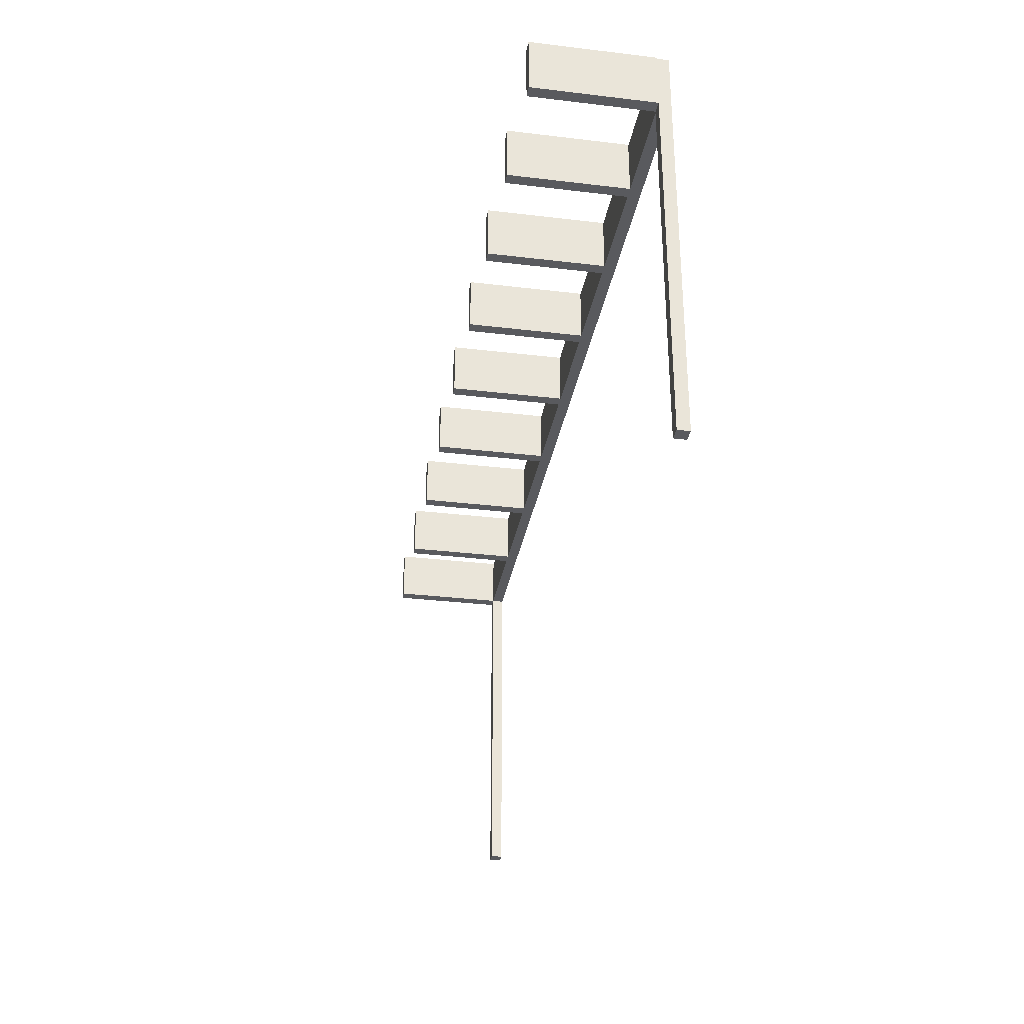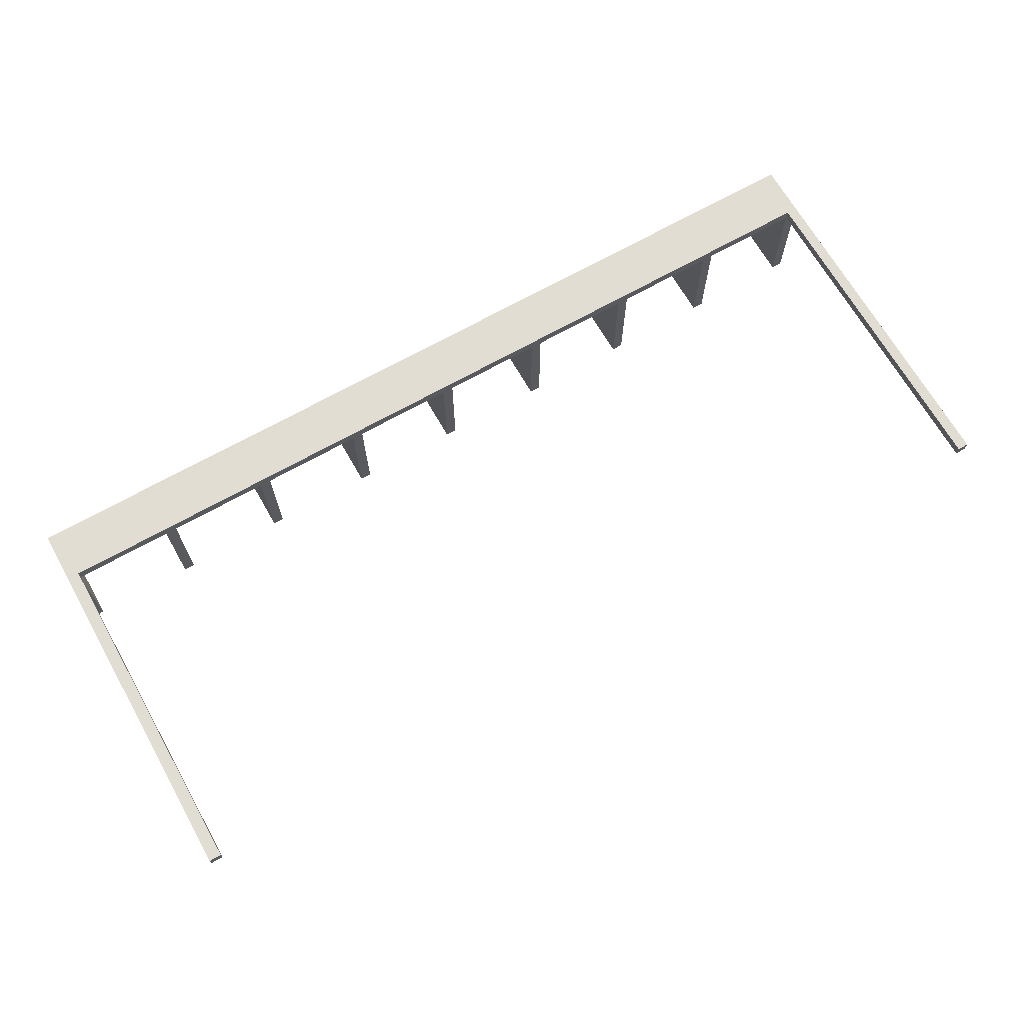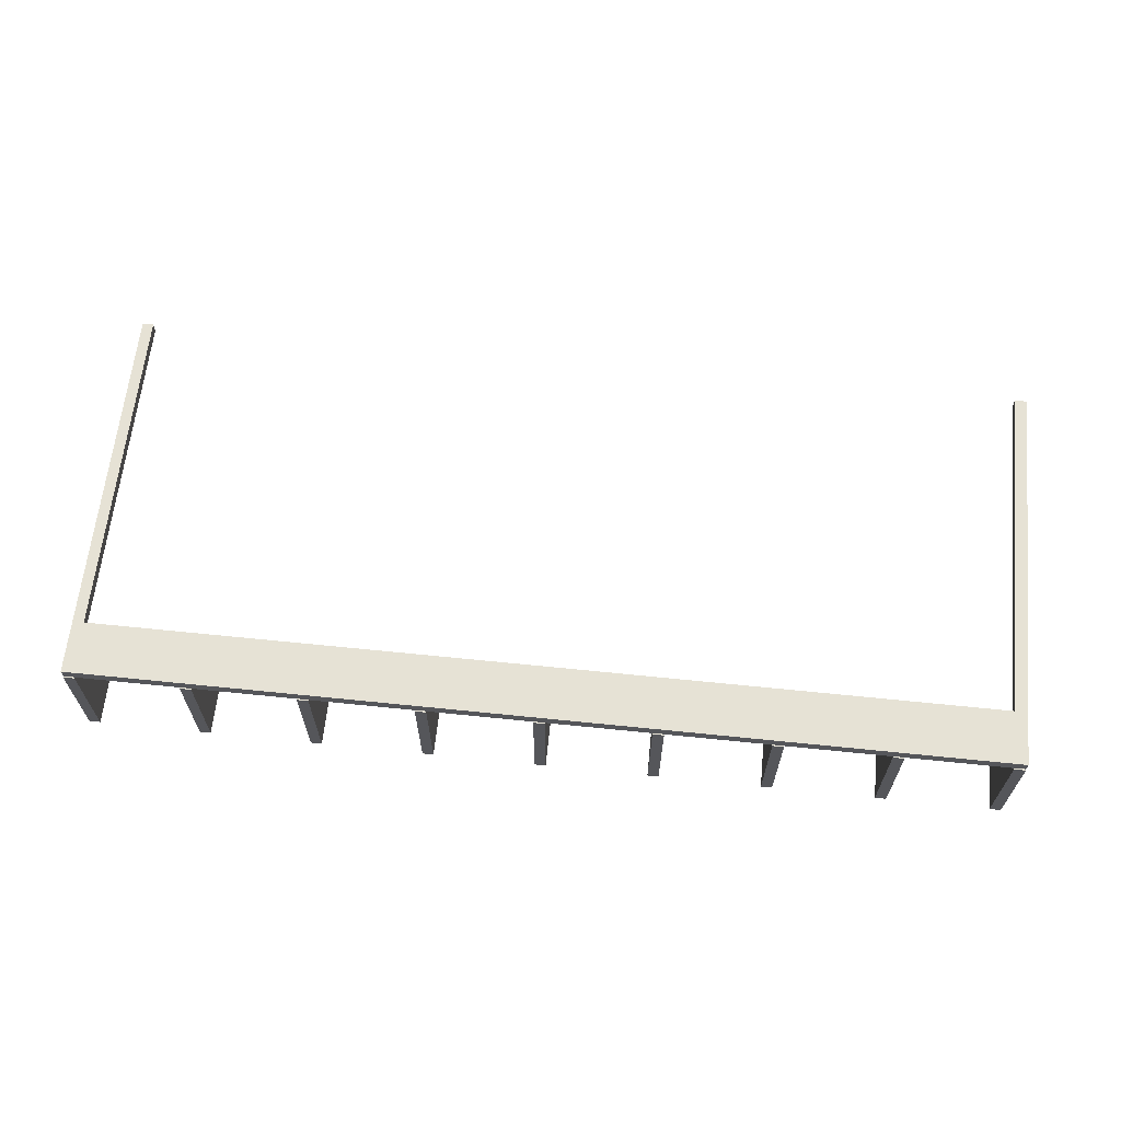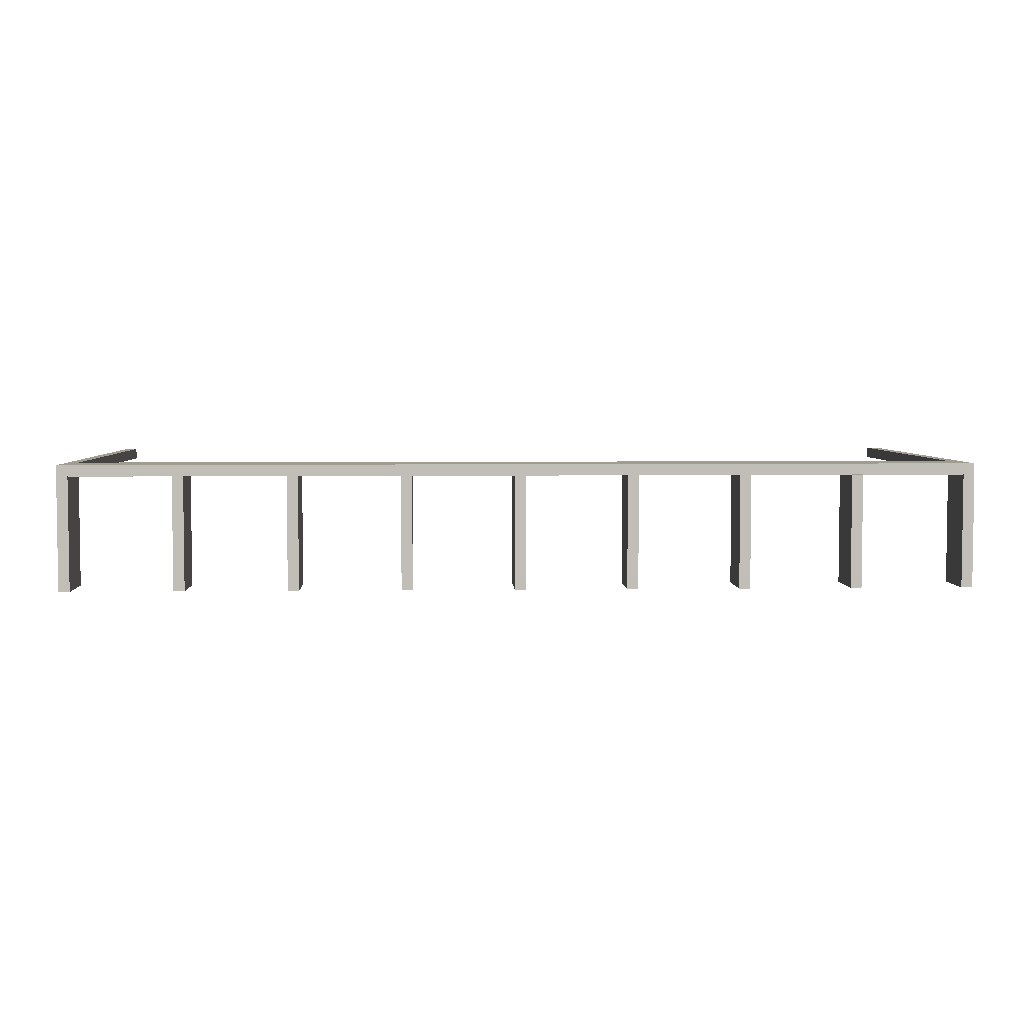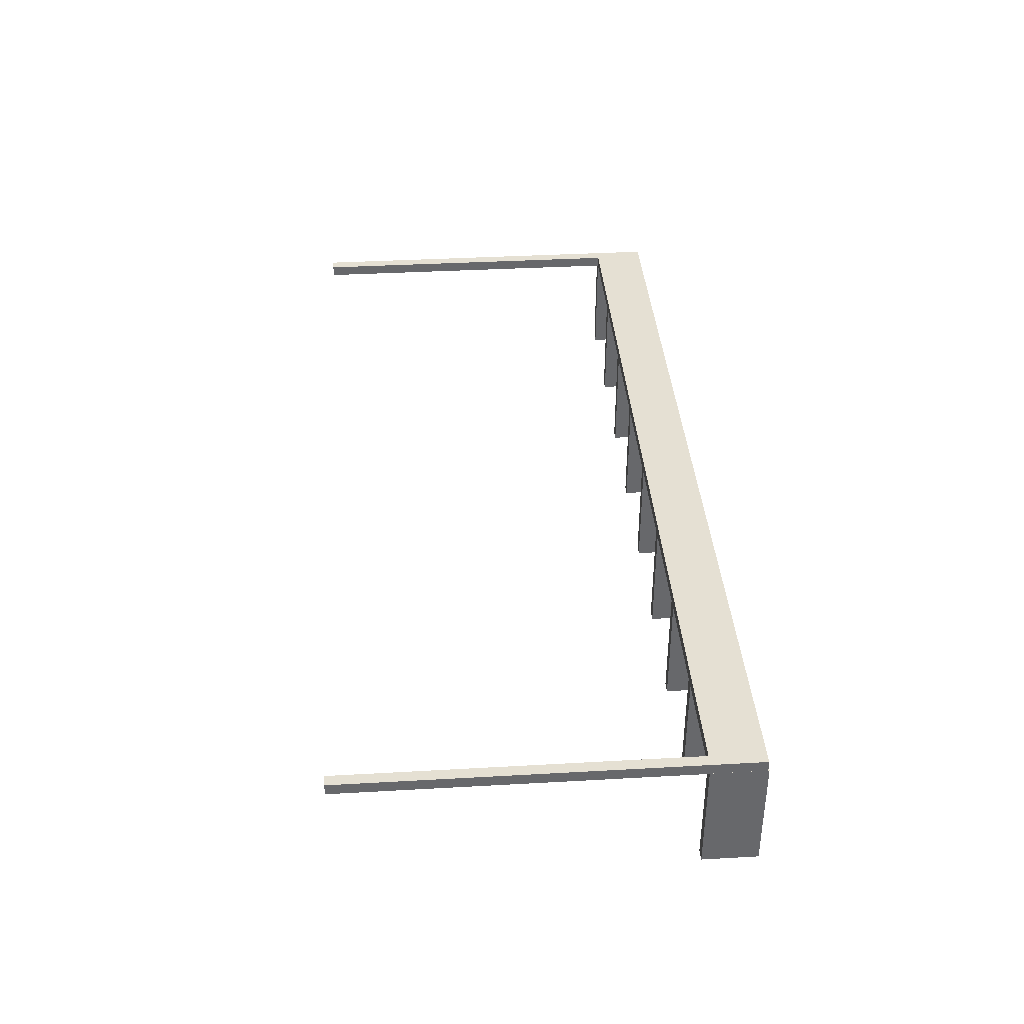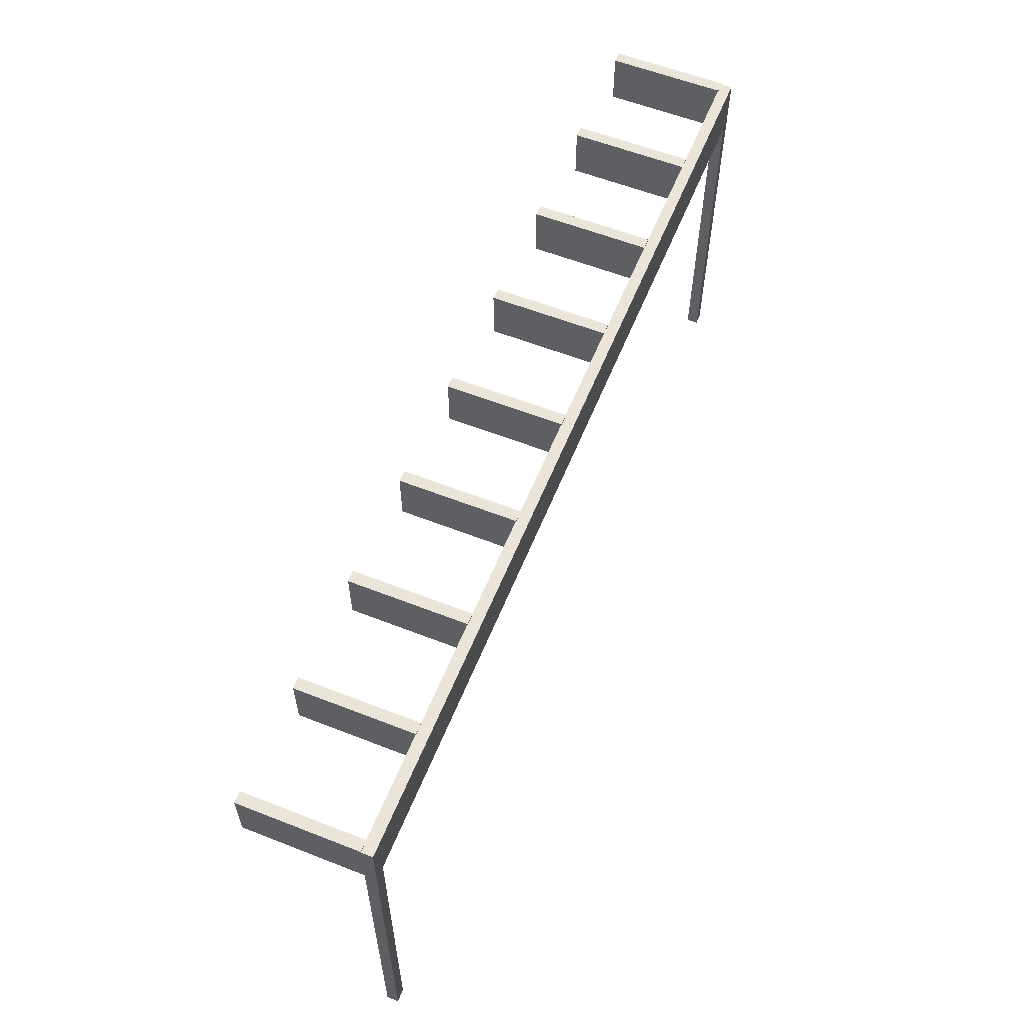
<metadata>
{"format":"obj","ext":"obj","renderer":"f3d","projection":"perspective","resolution":1024,"background":"white","views":[{"elev":-31.6,"azim":80.4,"up":"+Z"},{"elev":68.3,"azim":150.4,"up":"+Y"},{"elev":63.9,"azim":5.9,"up":"+Y"},{"elev":4.4,"azim":-2.4,"up":"+Y"},{"elev":37.9,"azim":-94.1,"up":"+Y"},{"elev":58.8,"azim":112.0,"up":"+Z"}]}
</metadata>
<code>
o Cube.002_Cube.733
v -2.815 0.7182 -0.1696
v -2.815 -0.003517 -0.1696
v -2.815 0.7182 0.1696
v -2.815 -0.003517 0.1696
v -2.885 0.7182 -0.1696
v -2.885 -0.003517 -0.1696
v -2.885 0.7182 0.1696
v -2.885 -0.003517 0.1696
v -2.103 0.7182 -0.1696
v -2.103 -0.003517 -0.1696
v -2.103 0.7182 0.1696
v -2.103 -0.003517 0.1696
v -2.173 0.7182 -0.1696
v -2.173 -0.003517 -0.1696
v -2.173 0.7182 0.1696
v -2.173 -0.003517 0.1696
v -1.392 0.7182 -0.1696
v -1.392 -0.003517 -0.1696
v -1.392 0.7182 0.1696
v -1.392 -0.003517 0.1696
v -1.461 0.7182 -0.1696
v -1.461 -0.003517 -0.1696
v -1.461 0.7182 0.1696
v -1.461 -0.003517 0.1696
v -0.68 0.7182 -0.1696
v -0.68 -0.003517 -0.1696
v -0.68 0.7182 0.1696
v -0.68 -0.003517 0.1696
v -0.7497 0.7182 -0.1696
v -0.7497 -0.003517 -0.1696
v -0.7497 0.7182 0.1696
v -0.7497 -0.003517 0.1696
v 0.03162 0.7182 -0.1696
v 0.03162 -0.003517 -0.1696
v 0.03162 0.7182 0.1696
v 0.03162 -0.003517 0.1696
v -0.03814 0.7182 -0.1696
v -0.03814 -0.003517 -0.1696
v -0.03814 0.7182 0.1696
v -0.03814 -0.003517 0.1696
v 0.7432 0.7182 -0.1696
v 0.7432 -0.003517 -0.1696
v 0.7432 0.7182 0.1696
v 0.7432 -0.003517 0.1696
v 0.6735 0.7182 -0.1696
v 0.6735 -0.003517 -0.1696
v 0.6735 0.7182 0.1696
v 0.6735 -0.003517 0.1696
v 1.455 0.7182 -0.1696
v 1.455 -0.003517 -0.1696
v 1.455 0.7182 0.1696
v 1.455 -0.003517 0.1696
v 1.385 0.7182 -0.1696
v 1.385 -0.003517 -0.1696
v 1.385 0.7182 0.1696
v 1.385 -0.003517 0.1696
v 2.166 0.7182 -0.1696
v 2.166 -0.003517 -0.1696
v 2.166 0.7182 0.1696
v 2.166 -0.003517 0.1696
v 2.097 0.7182 -0.1696
v 2.097 -0.003517 -0.1696
v 2.097 0.7182 0.1696
v 2.097 -0.003517 0.1696
v 2.878 0.7182 -0.1696
v 2.878 -0.003517 -0.1696
v 2.878 0.7182 0.1696
v 2.878 -0.003517 0.1696
v 2.808 0.7182 -0.1696
v 2.808 -0.003517 -0.1696
v 2.808 0.7182 0.1696
v 2.808 -0.003517 0.1696
v 2.878 0.7874 -0.1703
v 2.878 0.7162 -0.1703
v 2.878 0.7874 0.1619
v 2.878 0.7162 0.1619
v -2.884 0.7874 -0.1703
v -2.884 0.7162 -0.1703
v -2.884 0.7874 0.1619
v -2.884 0.7162 0.1619
v 2.801 0.7874 0.1619
v 2.801 0.7162 0.1619
v 2.801 0.7874 -0.1703
v 2.801 0.7162 -0.1703
v -2.814 0.7162 0.1619
v -2.814 0.7874 -0.1703
v -2.814 0.7874 0.1619
v -2.814 0.7162 -0.1703
v 2.878 0.7874 -2.321
v 2.878 0.7162 -2.321
v -2.884 0.7162 -2.321
v -2.884 0.7874 -2.321
v -2.814 0.7874 -2.321
v 2.801 0.7162 -2.321
v 2.801 0.7874 -2.321
v -2.814 0.7162 -2.321
g Cube.002_Cube.733_None
f 1 3 4 2
f 3 7 8 4
f 7 5 6 8
f 5 1 2 6
f 3 1 5 7
f 8 6 2 4
f 9 11 12 10
f 11 15 16 12
f 15 13 14 16
f 13 9 10 14
f 11 9 13 15
f 16 14 10 12
f 17 19 20 18
f 19 23 24 20
f 23 21 22 24
f 21 17 18 22
f 19 17 21 23
f 24 22 18 20
f 25 27 28 26
f 27 31 32 28
f 31 29 30 32
f 29 25 26 30
f 27 25 29 31
f 32 30 26 28
f 33 35 36 34
f 35 39 40 36
f 39 37 38 40
f 37 33 34 38
f 35 33 37 39
f 40 38 34 36
f 41 43 44 42
f 43 47 48 44
f 47 45 46 48
f 45 41 42 46
f 43 41 45 47
f 48 46 42 44
f 49 51 52 50
f 51 55 56 52
f 55 53 54 56
f 53 49 50 54
f 51 49 53 55
f 56 54 50 52
f 57 59 60 58
f 59 63 64 60
f 63 61 62 64
f 61 57 58 62
f 59 57 61 63
f 64 62 58 60
f 65 67 68 66
f 67 71 72 68
f 71 69 70 72
f 69 65 66 70
f 67 65 69 71
f 72 70 66 68
f 73 75 76 74
f 87 79 80 85
f 79 77 78 80
f 78 91 96 88
f 87 86 77 79
f 82 84 74 76
f 85 88 84 82
f 75 73 83 81
f 86 83 84 88
f 75 81 82 76
f 73 89 95 83
f 80 78 88 85
f 81 83 86 87
f 81 87 85 82
f 95 89 90 94
f 92 93 96 91
f 74 90 89 73
f 86 93 92 77
f 88 96 93 86
f 84 94 90 74
f 77 92 91 78
f 83 95 94 84

</code>
